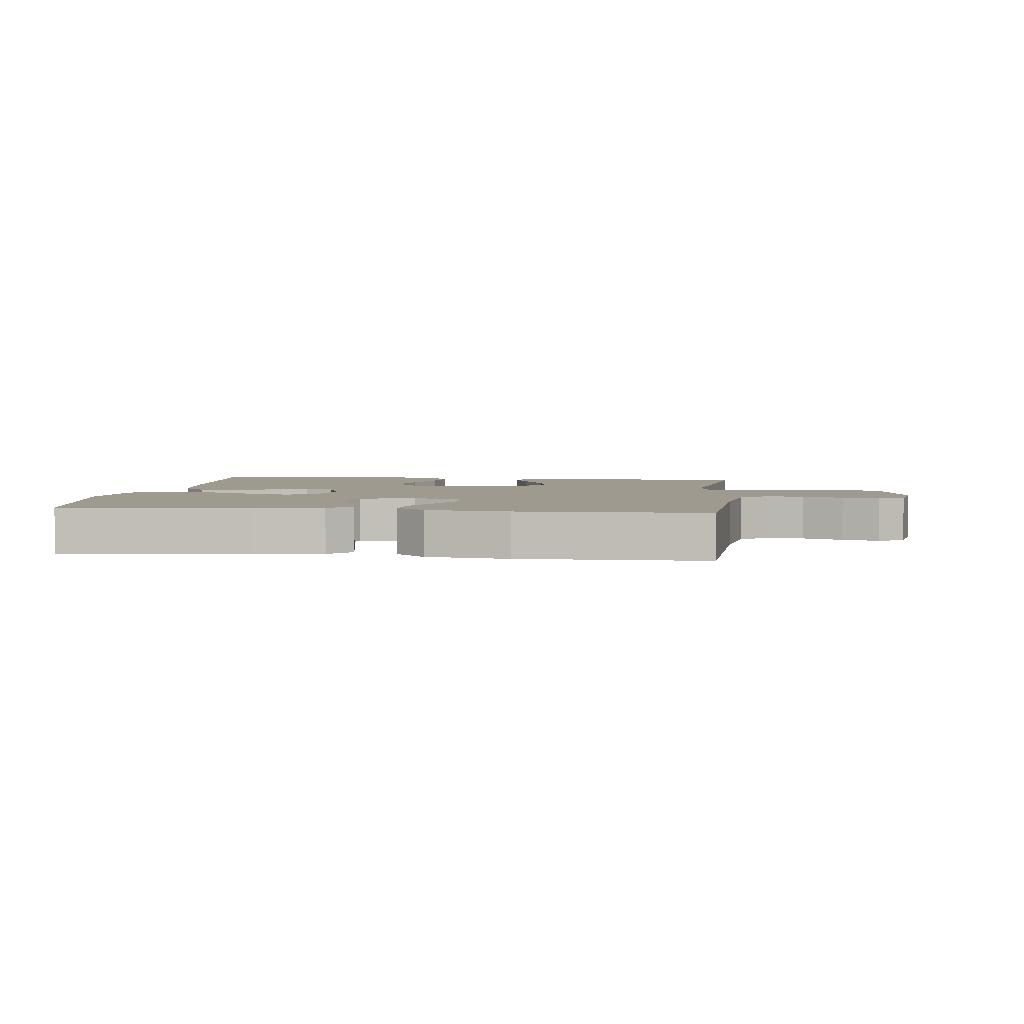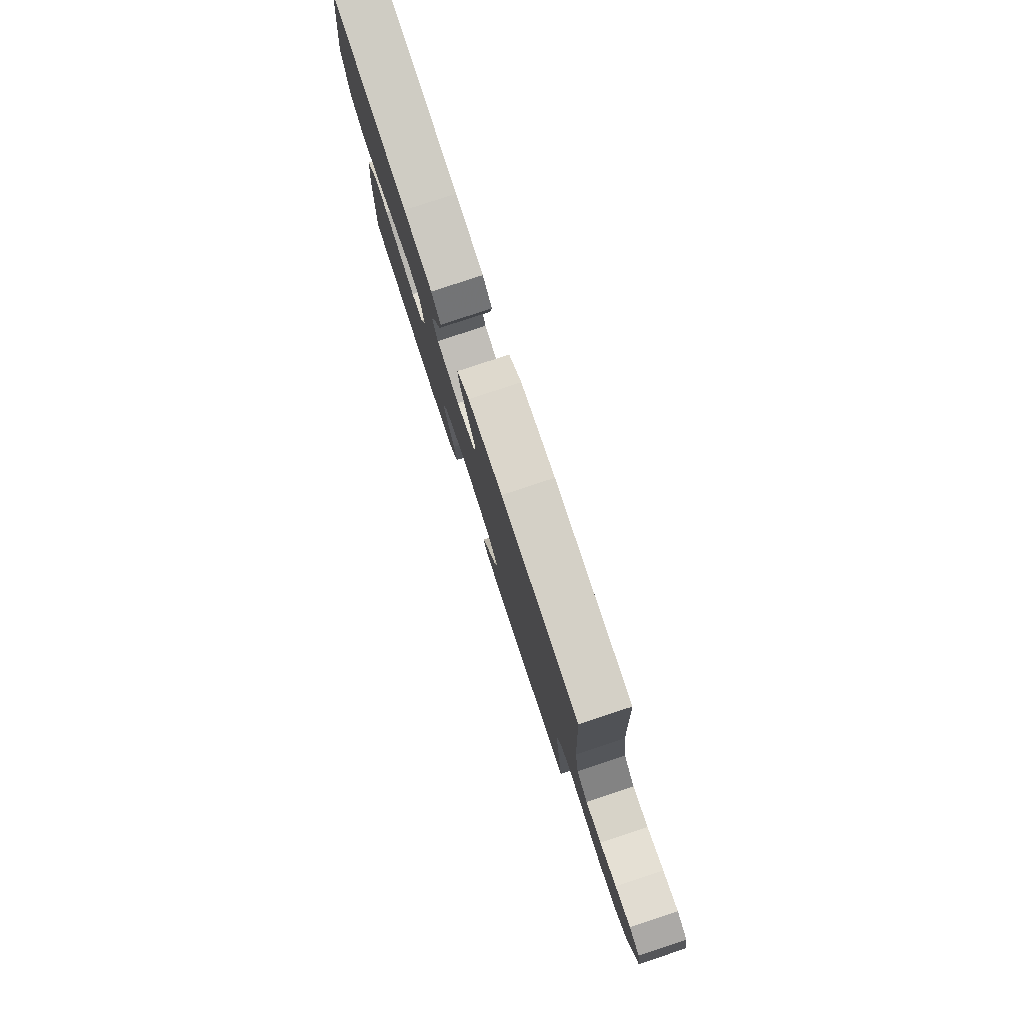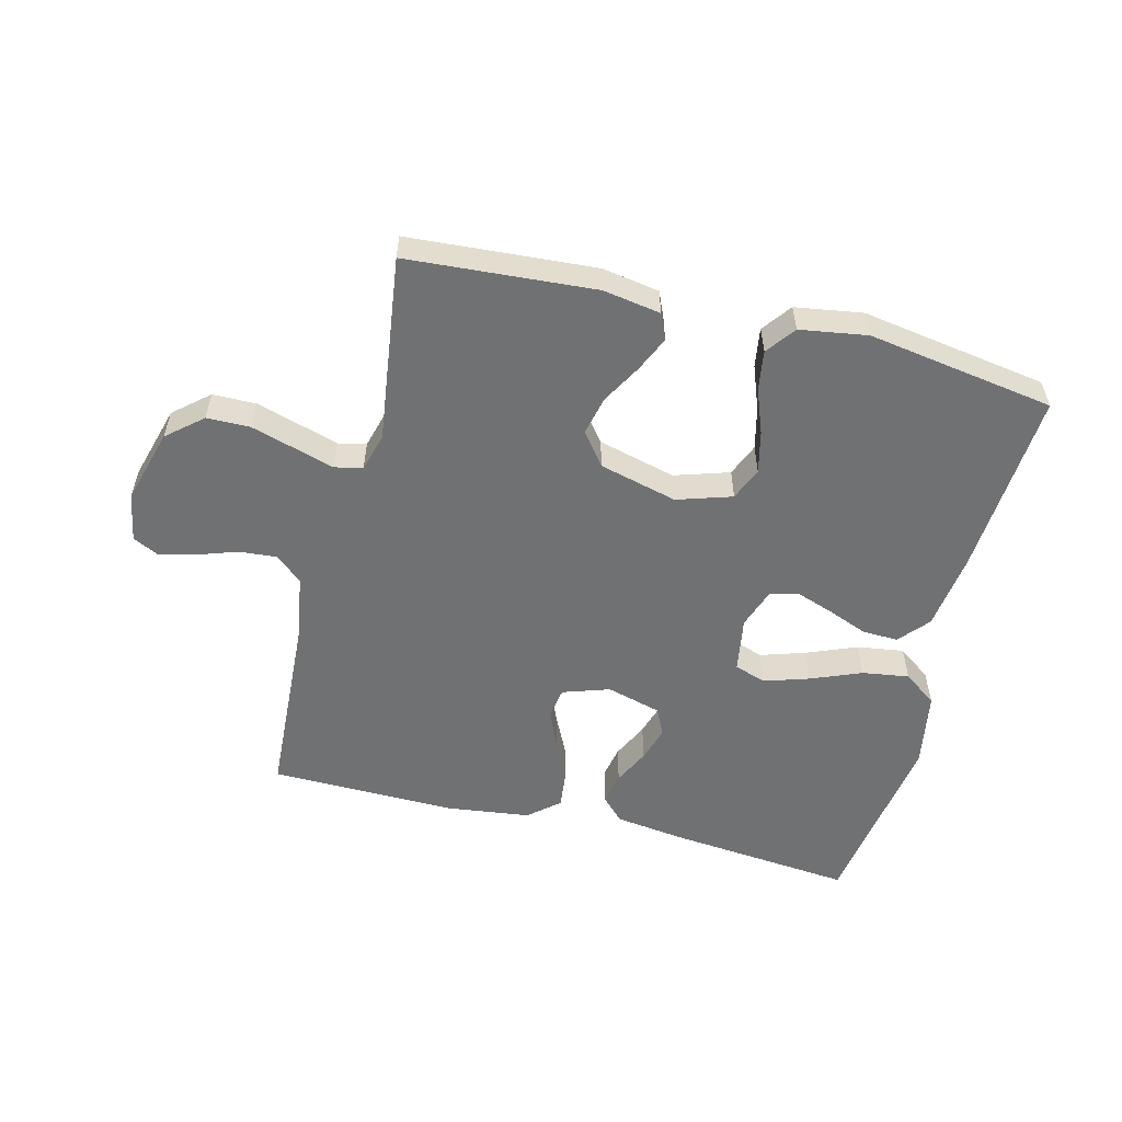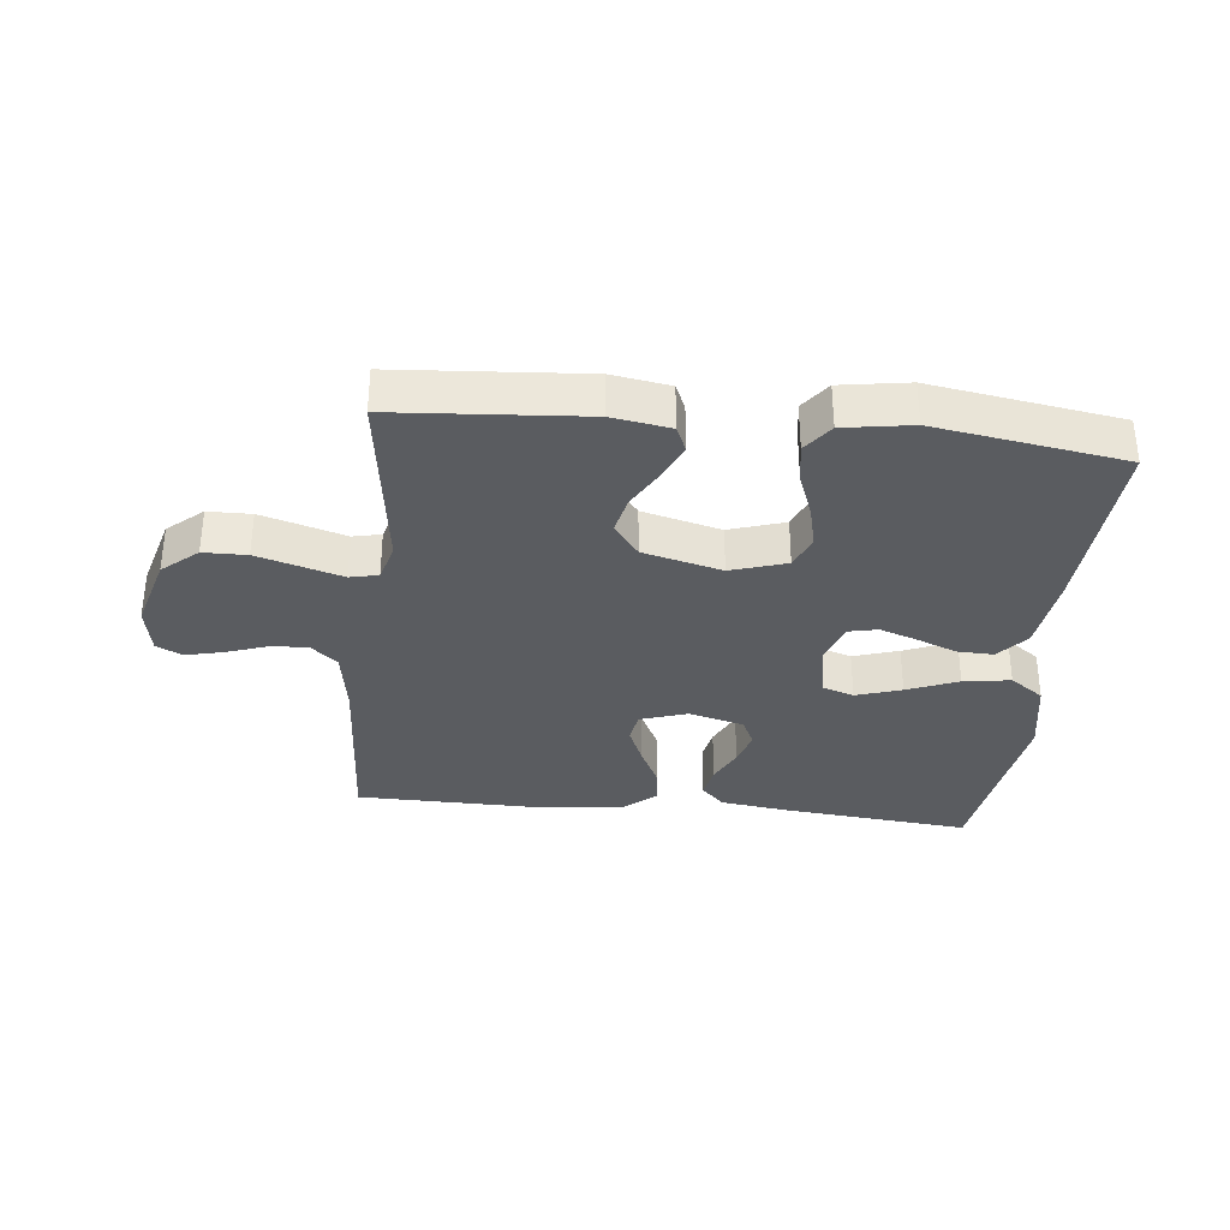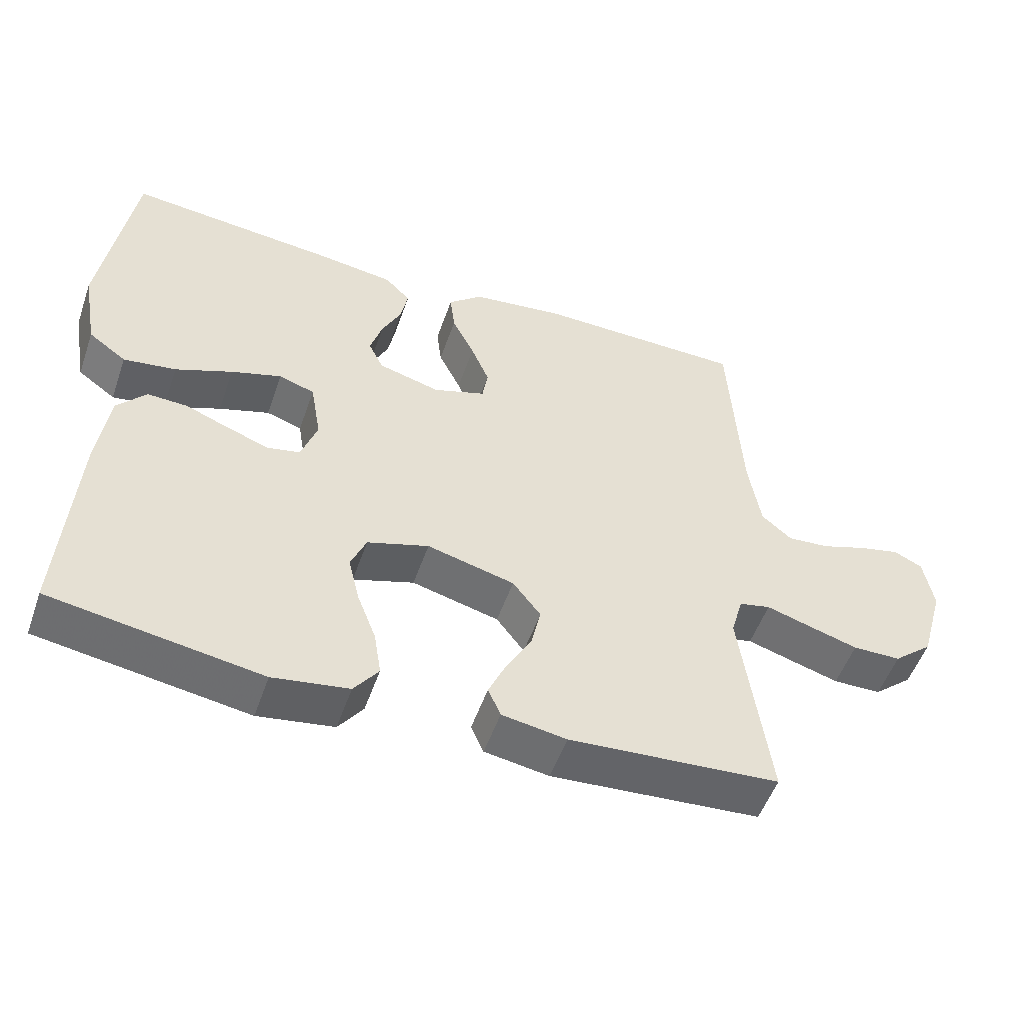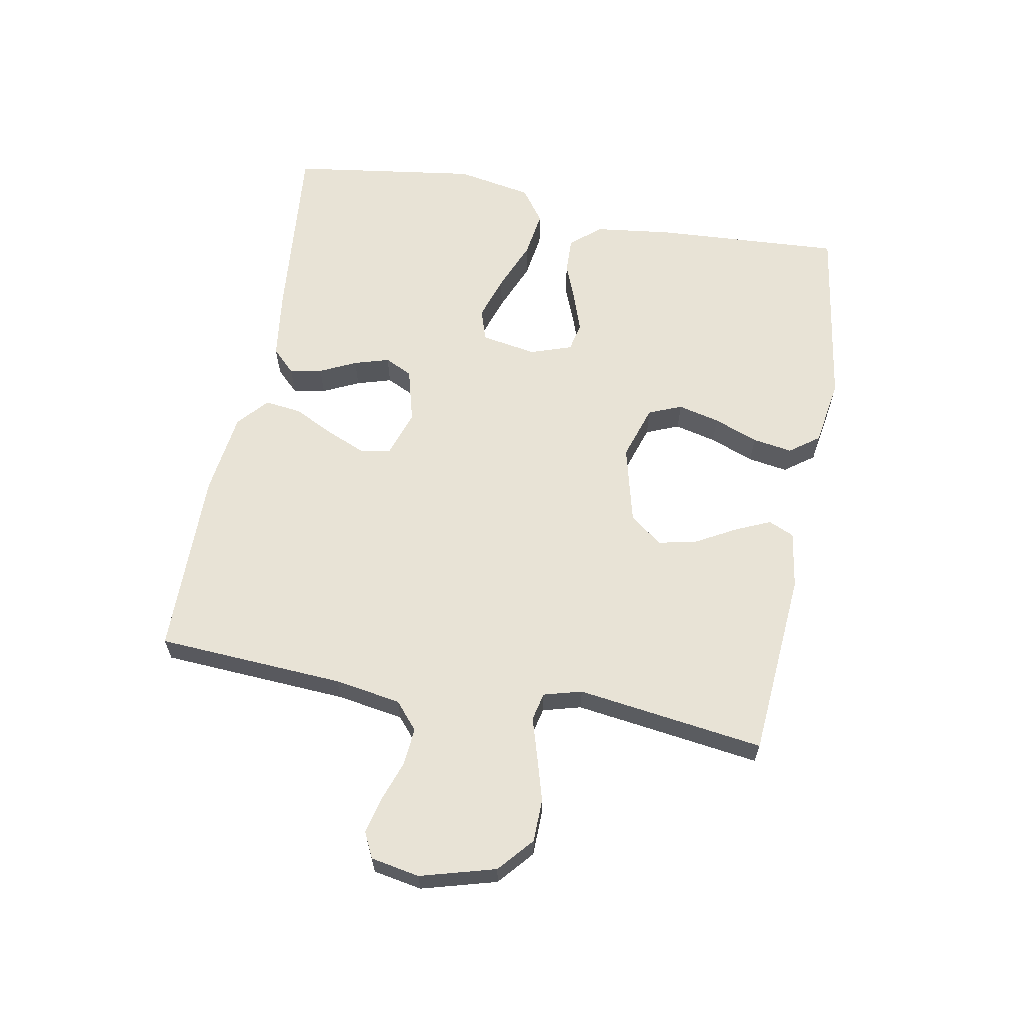
<metadata>
{"format":"obj","ext":"obj","renderer":"f3d","projection":"perspective","resolution":1024,"background":"white","views":[{"elev":3.7,"azim":7.1,"up":"+Y"},{"elev":79.9,"azim":71.7,"up":"+Z"},{"elev":-55.2,"azim":165.8,"up":"+Y"},{"elev":-33.7,"azim":174.0,"up":"+Y"},{"elev":-52.4,"azim":-19.1,"up":"+Z"},{"elev":62.5,"azim":100.7,"up":"+Y"}]}
</metadata>
<code>
v 0.5 0.07 0.5
v 0.517 0.07 0.2
v 0.534 0.07 0.094
v 0.577 0.07 0.057
v 0.637 0.07 0.062
v 0.701 0.07 0.084
v 0.76 0.07 0.098
v 0.801 0.07 0.078
v 0.815 0.07 0
v 0.781 0.07 -0.12
v 0.725 0.07 -0.168
v 0.656 0.07 -0.169
v 0.585 0.07 -0.148
v 0.522 0.07 -0.129
v 0.477 0.07 -0.139
v 0.46 0.07 -0.2
v 0.5 0.07 -0.5
v 0.2 0.07 -0.522
v 0.108 0.07 -0.507
v 0.09 0.07 -0.466
v 0.115 0.07 -0.41
v 0.151 0.07 -0.346
v 0.165 0.07 -0.284
v 0.125 0.07 -0.232
v 0 0.07 -0.2
v -0.088 0.07 -0.228
v -0.11 0.07 -0.281
v -0.094 0.07 -0.348
v -0.067 0.07 -0.419
v -0.057 0.07 -0.483
v -0.092 0.07 -0.53
v -0.2 0.07 -0.547
v -0.5 0.07 -0.5
v -0.481 0.07 -0.2
v -0.465 0.07 -0.076
v -0.424 0.07 -0.028
v -0.366 0.07 -0.03
v -0.303 0.07 -0.055
v -0.243 0.07 -0.076
v -0.197 0.07 -0.066
v -0.174 0.07 0
v -0.189 0.07 0.089
v -0.24 0.07 0.106
v -0.312 0.07 0.083
v -0.393 0.07 0.05
v -0.468 0.07 0.039
v -0.522 0.07 0.078
v -0.544 0.07 0.2
v -0.5 0.07 0.5
v -0.2 0.07 0.471
v -0.09 0.07 0.456
v -0.054 0.07 0.419
v -0.064 0.07 0.367
v -0.092 0.07 0.309
v -0.109 0.07 0.253
v -0.088 0.07 0.209
v 0 0.07 0.185
v 0.075 0.07 0.21
v 0.083 0.07 0.259
v 0.057 0.07 0.321
v 0.025 0.07 0.386
v 0.018 0.07 0.445
v 0.067 0.07 0.487
v 0.2 0.07 0.504
v 0.5 0 0.5
v 0.517 0 0.2
v 0.534 0 0.094
v 0.577 0 0.057
v 0.637 0 0.062
v 0.701 0 0.084
v 0.76 0 0.098
v 0.801 0 0.078
v 0.815 0 0
v 0.781 0 -0.12
v 0.725 0 -0.168
v 0.656 0 -0.169
v 0.585 0 -0.148
v 0.522 0 -0.129
v 0.477 0 -0.139
v 0.46 0 -0.2
v 0.5 0 -0.5
v 0.2 0 -0.522
v 0.108 0 -0.507
v 0.09 0 -0.466
v 0.115 0 -0.41
v 0.151 0 -0.346
v 0.165 0 -0.284
v 0.125 0 -0.232
v 0 0 -0.2
v -0.088 0 -0.228
v -0.11 0 -0.281
v -0.094 0 -0.348
v -0.067 0 -0.419
v -0.057 0 -0.483
v -0.092 0 -0.53
v -0.2 0 -0.547
v -0.5 0 -0.5
v -0.481 0 -0.2
v -0.465 0 -0.076
v -0.424 0 -0.028
v -0.366 0 -0.03
v -0.303 0 -0.055
v -0.243 0 -0.076
v -0.197 0 -0.066
v -0.174 0 0
v -0.189 0 0.089
v -0.24 0 0.106
v -0.312 0 0.083
v -0.393 0 0.05
v -0.468 0 0.039
v -0.522 0 0.078
v -0.544 0 0.2
v -0.5 0 0.5
v -0.2 0 0.471
v -0.09 0 0.456
v -0.054 0 0.419
v -0.064 0 0.367
v -0.092 0 0.309
v -0.109 0 0.253
v -0.088 0 0.209
v 0 0 0.185
v 0.075 0 0.21
v 0.083 0 0.259
v 0.057 0 0.321
v 0.025 0 0.386
v 0.018 0 0.445
v 0.067 0 0.487
v 0.2 0 0.504
f 64 1 2
f 63 64 2
f 62 63 2
f 61 62 2
f 60 61 2
f 59 60 2 3
f 58 59 3 4
f 57 58 4
f 52 53 54
f 51 52 54
f 50 51 54
f 49 50 54
f 48 49 54
f 47 48 54
f 46 47 54
f 45 46 54
f 44 45 54
f 43 44 54 55
f 42 43 55 56
f 36 37 38
f 35 36 38
f 34 35 38
f 33 34 38
f 32 33 38
f 31 32 38
f 30 31 38
f 29 30 38
f 28 29 38
f 27 28 38 39
f 26 27 39 40
f 20 21 22
f 19 20 22
f 18 19 22
f 17 18 22
f 16 17 22
f 15 16 22 23
f 12 13 14
f 11 12 14
f 10 11 14
f 9 10 14
f 8 9 14
f 7 8 14
f 6 7 14
f 5 6 14
f 4 5 14 15
f 15 23 24
f 4 15 24
f 57 4 24
f 57 24 25
f 56 57 25
f 42 56 25
f 41 42 25
f 25 26 40 41
f 66 65 128
f 66 128 127
f 66 127 126
f 66 126 125
f 66 125 124
f 67 66 124 123
f 68 67 123 122
f 68 122 121
f 118 117 116
f 118 116 115
f 118 115 114
f 118 114 113
f 118 113 112
f 118 112 111
f 118 111 110
f 118 110 109
f 118 109 108
f 119 118 108 107
f 120 119 107 106
f 102 101 100
f 102 100 99
f 102 99 98
f 102 98 97
f 102 97 96
f 102 96 95
f 102 95 94
f 102 94 93
f 102 93 92
f 103 102 92 91
f 104 103 91 90
f 86 85 84
f 86 84 83
f 86 83 82
f 86 82 81
f 86 81 80
f 87 86 80 79
f 78 77 76
f 78 76 75
f 78 75 74
f 78 74 73
f 78 73 72
f 78 72 71
f 78 71 70
f 78 70 69
f 79 78 69 68
f 88 87 79
f 88 79 68
f 88 68 121
f 89 88 121
f 89 121 120
f 89 120 106
f 89 106 105
f 105 104 90 89
f 1 65 66 2
f 2 66 67 3
f 3 67 68 4
f 4 68 69 5
f 5 69 70 6
f 6 70 71 7
f 7 71 72 8
f 8 72 73 9
f 9 73 74 10
f 10 74 75 11
f 11 75 76 12
f 12 76 77 13
f 13 77 78 14
f 14 78 79 15
f 15 79 80 16
f 16 80 81 17
f 17 81 82 18
f 18 82 83 19
f 19 83 84 20
f 20 84 85 21
f 21 85 86 22
f 22 86 87 23
f 23 87 88 24
f 24 88 89 25
f 25 89 90 26
f 26 90 91 27
f 27 91 92 28
f 28 92 93 29
f 29 93 94 30
f 30 94 95 31
f 31 95 96 32
f 32 96 97 33
f 33 97 98 34
f 34 98 99 35
f 35 99 100 36
f 36 100 101 37
f 37 101 102 38
f 38 102 103 39
f 39 103 104 40
f 40 104 105 41
f 41 105 106 42
f 42 106 107 43
f 43 107 108 44
f 44 108 109 45
f 45 109 110 46
f 46 110 111 47
f 47 111 112 48
f 48 112 113 49
f 49 113 114 50
f 50 114 115 51
f 51 115 116 52
f 52 116 117 53
f 53 117 118 54
f 54 118 119 55
f 55 119 120 56
f 56 120 121 57
f 57 121 122 58
f 58 122 123 59
f 59 123 124 60
f 60 124 125 61
f 61 125 126 62
f 62 126 127 63
f 63 127 128 64
f 64 128 65 1

</code>
